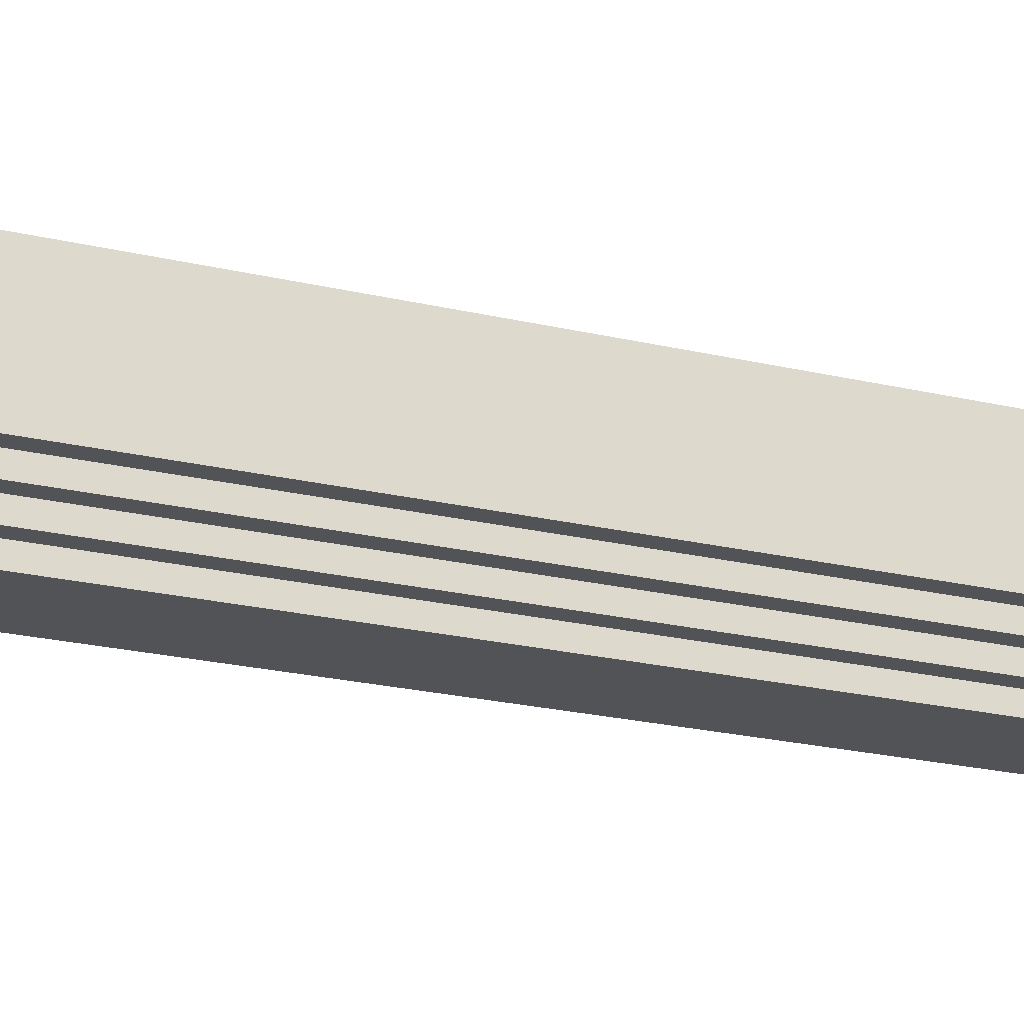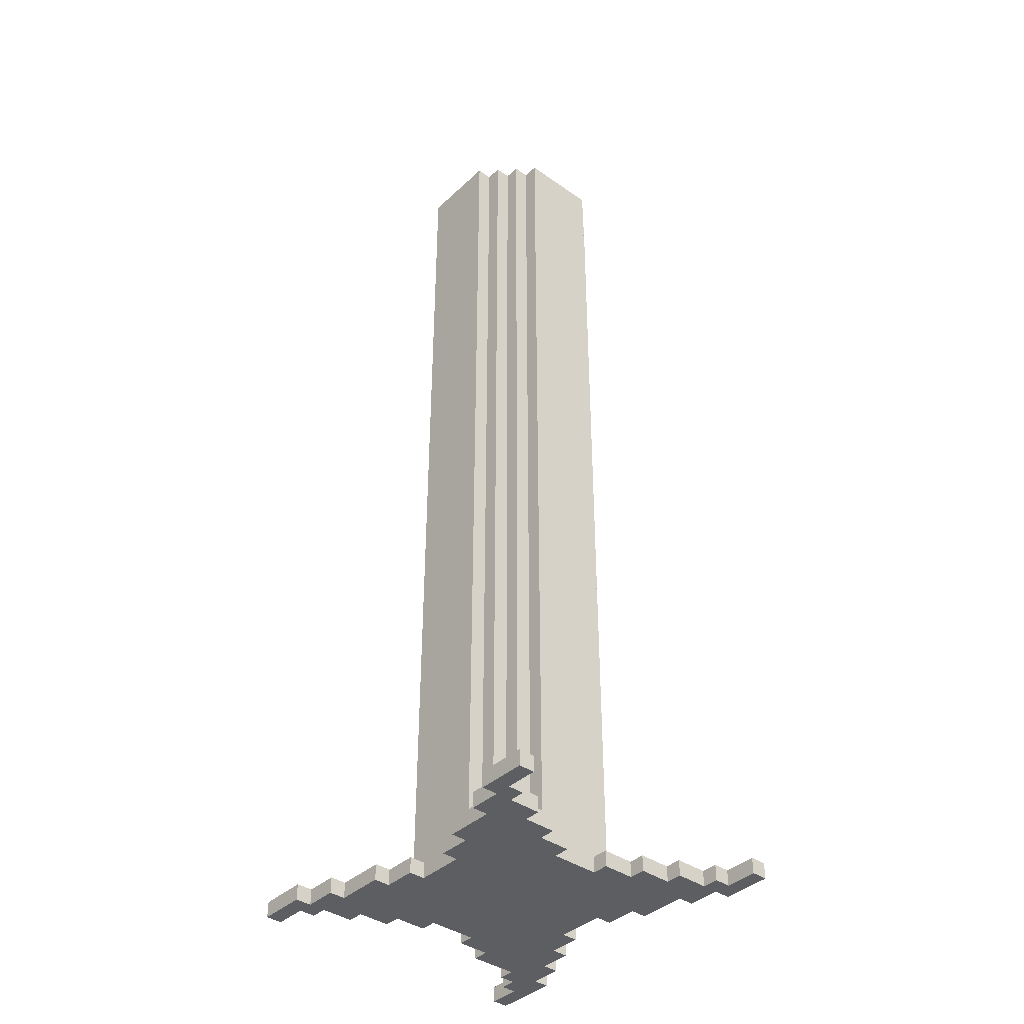
<metadata>
{"format":"obj","ext":"obj","renderer":"f3d","projection":"perspective","resolution":1024,"background":"white","views":[{"elev":-22.4,"azim":-112.4,"up":"+Z"},{"elev":-39.3,"azim":48.9,"up":"+Y"}]}
</metadata>
<code>
o
v -1.1 0 1
v -1.1 0 0.9
v -1.1 0 -0.8
v -1.1 0 -0.9
v -1.1 0.1 1
v -1.1 0.1 0.9
v -1.1 0.1 -0.8
v -1.1 0.1 -0.9
v -0.9 0 0.9
v -0.9 0 0.8
v -0.9 0 -0.7
v -0.9 0 -0.8
v -0.9 0.1 0.9
v -0.9 0.1 0.8
v -0.9 0.1 -0.7
v -0.9 0.1 -0.8
v -0.8 0 0.8
v -0.8 0 0.6
v -0.8 0 -0.6
v -0.8 0 -0.7
v -0.8 0.1 0.8
v -0.8 0.1 0.6
v -0.8 0.1 -0.6
v -0.8 0.1 -0.7
v -0.7 0 0.6
v -0.7 0 0.4
v -0.7 0 -0.3
v -0.7 0 -0.6
v -0.7 0.1 0.6
v -0.7 0.1 0.4
v -0.7 0.1 -0.3
v -0.7 0.1 -0.6
v -0.6 0 0.4
v -0.6 0 0.2
v -0.6 0 -0.1
v -0.6 0 -0.3
v -0.6 0.1 0.4
v -0.6 0.1 0.2
v -0.6 0.1 -0.1
v -0.6 0.1 -0.3
v -0.5 0 0.2
v -0.5 0 -0.1
v -0.5 0.1 0.3
v -0.5 0.1 0.2
v -0.5 0.1 -0.1
v -0.5 0.1 -0.2
v -0.5 5.9 0.3
v -0.5 5.9 -0.2
v -0.4 0.1 0.4
v -0.4 0.1 0.3
v -0.4 0.1 -0.2
v -0.4 0.1 -0.3
v -0.4 5.9 0.4
v -0.4 5.9 0.3
v -0.4 5.9 -0.2
v -0.4 5.9 -0.3
v -0.3 0.1 0.5
v -0.3 0.1 0.4
v -0.3 0.1 -0.3
v -0.3 0.1 -0.4
v -0.3 5.9 0.5
v -0.3 5.9 0.4
v -0.3 5.9 -0.3
v -0.3 5.9 -0.4
v -0.2 0.1 0.6
v -0.2 0.1 0.5
v -0.2 0.1 -0.4
v -0.2 0.1 -0.5
v -0.2 5.9 0.6
v -0.2 5.9 0.5
v -0.2 5.9 -0.4
v -0.2 5.9 -0.5
v 0.2 0 0.7
v 0.2 0 0.6
v 0.2 0 -0.5
v 0.2 0 -0.6
v 0.2 0.1 0.7
v 0.2 0.1 0.6
v 0.2 0.1 -0.5
v 0.2 0.1 -0.6
v 0.4 0 0.8
v 0.4 0 0.7
v 0.4 0 -0.6
v 0.4 0 -0.7
v 0.4 0.1 0.8
v 0.4 0.1 0.7
v 0.4 0.1 -0.6
v 0.4 0.1 -0.7
v 0.7 0 0.9
v 0.7 0 0.8
v 0.7 0 -0.7
v 0.7 0 -0.8
v 0.7 0.1 0.9
v 0.7 0.1 0.8
v 0.7 0.1 -0.7
v 0.7 0.1 -0.8
v 0.9 0 1
v 0.9 0 0.9
v 0.9 0 -0.8
v 0.9 0 -0.9
v 0.9 0.1 1
v 0.9 0.1 0.9
v 0.9 0.1 -0.8
v 0.9 0.1 -0.9
v -0.8 0 1
v -0.8 0 0.9
v -0.8 0.1 1
v -0.8 0.1 0.9
v -0.7 0 -0.8
v -0.7 0 -0.9
v -0.7 0.1 -0.8
v -0.7 0.1 -0.9
v -0.6 0 0.9
v -0.6 0 0.8
v -0.6 0.1 0.9
v -0.6 0.1 0.8
v -0.5 0 -0.7
v -0.5 0 -0.8
v -0.5 0.1 -0.7
v -0.5 0.1 -0.8
v -0.3 0 0.8
v -0.3 0 0.7
v -0.3 0 -0.6
v -0.3 0 -0.7
v -0.3 0.1 0.8
v -0.3 0.1 0.7
v -0.3 0.1 -0.6
v -0.3 0.1 -0.7
v -0.1 0 0.7
v -0.1 0 0.6
v -0.1 0 -0.5
v -0.1 0 -0.6
v -0.1 0.1 0.7
v -0.1 0.1 0.6
v -0.1 0.1 -0.5
v -0.1 0.1 -0.6
v 0.3 0.1 0.6
v 0.3 0.1 0.5
v 0.3 0.1 -0.4
v 0.3 0.1 -0.5
v 0.3 5.9 0.6
v 0.3 5.9 0.5
v 0.3 5.9 -0.4
v 0.3 5.9 -0.5
v 0.4 0.1 0.5
v 0.4 0.1 0.4
v 0.4 0.1 -0.3
v 0.4 0.1 -0.4
v 0.4 5.9 0.5
v 0.4 5.9 0.4
v 0.4 5.9 -0.3
v 0.4 5.9 -0.4
v 0.5 0.1 0.4
v 0.5 0.1 0.3
v 0.5 0.1 -0.2
v 0.5 0.1 -0.3
v 0.5 5.9 0.4
v 0.5 5.9 0.3
v 0.5 5.9 -0.2
v 0.5 5.9 -0.3
v 0.6 0 0.2
v 0.6 0 -0.1
v 0.6 0.1 0.3
v 0.6 0.1 0.2
v 0.6 0.1 -0.1
v 0.6 0.1 -0.2
v 0.6 5.9 0.3
v 0.6 5.9 -0.2
v 0.7 0 0.4
v 0.7 0 0.2
v 0.7 0 -0.1
v 0.7 0 -0.3
v 0.7 0.1 0.4
v 0.7 0.1 0.2
v 0.7 0.1 -0.1
v 0.7 0.1 -0.3
v 0.8 0 0.6
v 0.8 0 0.4
v 0.8 0 -0.3
v 0.8 0 -0.5
v 0.8 0.1 0.6
v 0.8 0.1 0.4
v 0.8 0.1 -0.3
v 0.8 0.1 -0.5
v 0.9 0 0.8
v 0.9 0 0.6
v 0.9 0 -0.5
v 0.9 0 -0.7
v 0.9 0.1 0.8
v 0.9 0.1 0.6
v 0.9 0.1 -0.5
v 0.9 0.1 -0.7
v 1 0 0.9
v 1 0 0.8
v 1 0 -0.7
v 1 0 -0.8
v 1 0.1 0.9
v 1 0.1 0.8
v 1 0.1 -0.7
v 1 0.1 -0.8
v 1.2 0 1
v 1.2 0 0.9
v 1.2 0 -0.8
v 1.2 0 -0.9
v 1.2 0.1 1
v 1.2 0.1 0.9
v 1.2 0.1 -0.8
v 1.2 0.1 -0.9
v -1.1 0 1
v -1.1 0.1 1
v -0.8 0 1
v -0.8 0.1 1
v 0.9 0 1
v 0.9 0.1 1
v 1.2 0 1
v 1.2 0.1 1
v -0.8 0 0.9
v -0.8 0.1 0.9
v -0.6 0 0.9
v -0.6 0.1 0.9
v 0.7 0 0.9
v 0.7 0.1 0.9
v 0.9 0 0.9
v 0.9 0.1 0.9
v -0.6 0 0.8
v -0.6 0.1 0.8
v -0.3 0 0.8
v -0.3 0.1 0.8
v 0.4 0 0.8
v 0.4 0.1 0.8
v 0.7 0 0.8
v 0.7 0.1 0.8
v -0.3 0 0.7
v -0.3 0.1 0.7
v -0.1 0 0.7
v -0.1 0.1 0.7
v 0.2 0 0.7
v 0.2 0.1 0.7
v 0.4 0 0.7
v 0.4 0.1 0.7
v -0.2 0.1 0.6
v -0.2 5.9 0.6
v -0.1 0 0.6
v -0.1 0.1 0.6
v 0.2 0 0.6
v 0.2 0.1 0.6
v 0.3 0.1 0.6
v 0.3 5.9 0.6
v -0.3 0.1 0.5
v -0.3 5.9 0.5
v -0.2 0.1 0.5
v -0.2 5.9 0.5
v 0.3 0.1 0.5
v 0.3 5.9 0.5
v 0.4 0.1 0.5
v 0.4 5.9 0.5
v -0.4 0.1 0.4
v -0.4 5.9 0.4
v -0.3 0.1 0.4
v -0.3 5.9 0.4
v 0.4 0.1 0.4
v 0.4 5.9 0.4
v 0.5 0.1 0.4
v 0.5 5.9 0.4
v -0.5 0.1 0.3
v -0.5 5.9 0.3
v -0.4 0.1 0.3
v -0.4 5.9 0.3
v 0.5 0.1 0.3
v 0.5 5.9 0.3
v 0.6 0.1 0.3
v 0.6 5.9 0.3
v -0.6 0 -0.1
v -0.6 0.1 -0.1
v -0.5 0 -0.1
v -0.5 0.1 -0.1
v 0.6 0 -0.1
v 0.6 0.1 -0.1
v 0.7 0 -0.1
v 0.7 0.1 -0.1
v -0.7 0 -0.3
v -0.7 0.1 -0.3
v -0.6 0 -0.3
v -0.6 0.1 -0.3
v 0.7 0 -0.3
v 0.7 0.1 -0.3
v 0.8 0 -0.3
v 0.8 0.1 -0.3
v 0.8 0 -0.5
v 0.8 0.1 -0.5
v 0.9 0 -0.5
v 0.9 0.1 -0.5
v -0.8 0 -0.6
v -0.8 0.1 -0.6
v -0.7 0 -0.6
v -0.7 0.1 -0.6
v -0.9 0 -0.7
v -0.9 0.1 -0.7
v -0.8 0 -0.7
v -0.8 0.1 -0.7
v 0.9 0 -0.7
v 0.9 0.1 -0.7
v 1 0 -0.7
v 1 0.1 -0.7
v -1.1 0 -0.8
v -1.1 0.1 -0.8
v -0.9 0 -0.8
v -0.9 0.1 -0.8
v 1 0 -0.8
v 1 0.1 -0.8
v 1.2 0 -0.8
v 1.2 0.1 -0.8
v -1.1 0 0.9
v -1.1 0.1 0.9
v -0.9 0 0.9
v -0.9 0.1 0.9
v 1 0 0.9
v 1 0.1 0.9
v 1.2 0 0.9
v 1.2 0.1 0.9
v -0.9 0 0.8
v -0.9 0.1 0.8
v -0.8 0 0.8
v -0.8 0.1 0.8
v 0.9 0 0.8
v 0.9 0.1 0.8
v 1 0 0.8
v 1 0.1 0.8
v -0.8 0 0.6
v -0.8 0.1 0.6
v -0.7 0 0.6
v -0.7 0.1 0.6
v 0.8 0 0.6
v 0.8 0.1 0.6
v 0.9 0 0.6
v 0.9 0.1 0.6
v -0.7 0 0.4
v -0.7 0.1 0.4
v -0.6 0 0.4
v -0.6 0.1 0.4
v 0.7 0 0.4
v 0.7 0.1 0.4
v 0.8 0 0.4
v 0.8 0.1 0.4
v -0.6 0 0.2
v -0.6 0.1 0.2
v -0.5 0 0.2
v -0.5 0.1 0.2
v 0.6 0 0.2
v 0.6 0.1 0.2
v 0.7 0 0.2
v 0.7 0.1 0.2
v -0.5 0.1 -0.2
v -0.5 5.9 -0.2
v -0.4 0.1 -0.2
v -0.4 5.9 -0.2
v 0.5 0.1 -0.2
v 0.5 5.9 -0.2
v 0.6 0.1 -0.2
v 0.6 5.9 -0.2
v -0.4 0.1 -0.3
v -0.4 5.9 -0.3
v -0.3 0.1 -0.3
v -0.3 5.9 -0.3
v 0.4 0.1 -0.3
v 0.4 5.9 -0.3
v 0.5 0.1 -0.3
v 0.5 5.9 -0.3
v -0.3 0.1 -0.4
v -0.3 5.9 -0.4
v -0.2 0.1 -0.4
v -0.2 5.9 -0.4
v 0.3 0.1 -0.4
v 0.3 5.9 -0.4
v 0.4 0.1 -0.4
v 0.4 5.9 -0.4
v -0.2 0.1 -0.5
v -0.2 5.9 -0.5
v -0.1 0 -0.5
v -0.1 0.1 -0.5
v 0.2 0 -0.5
v 0.2 0.1 -0.5
v 0.3 0.1 -0.5
v 0.3 5.9 -0.5
v -0.3 0 -0.6
v -0.3 0.1 -0.6
v -0.1 0 -0.6
v -0.1 0.1 -0.6
v 0.2 0 -0.6
v 0.2 0.1 -0.6
v 0.4 0 -0.6
v 0.4 0.1 -0.6
v -0.5 0 -0.7
v -0.5 0.1 -0.7
v -0.3 0 -0.7
v -0.3 0.1 -0.7
v 0.4 0 -0.7
v 0.4 0.1 -0.7
v 0.7 0 -0.7
v 0.7 0.1 -0.7
v -0.7 0 -0.8
v -0.7 0.1 -0.8
v -0.5 0 -0.8
v -0.5 0.1 -0.8
v 0.7 0 -0.8
v 0.7 0.1 -0.8
v 0.9 0 -0.8
v 0.9 0.1 -0.8
v -1.1 0 -0.9
v -1.1 0.1 -0.9
v -0.7 0 -0.9
v -0.7 0.1 -0.9
v 0.9 0 -0.9
v 0.9 0.1 -0.9
v 1.2 0 -0.9
v 1.2 0.1 -0.9
v -1.1 0 1
v -0.8 0 1
v 0.9 0 1
v 1.2 0 1
v -1.1 0 0.9
v -0.9 0 0.9
v -0.8 0 0.9
v -0.6 0 0.9
v 0.7 0 0.9
v 0.9 0 0.9
v 1 0 0.9
v 1.2 0 0.9
v -0.9 0 0.8
v -0.8 0 0.8
v -0.6 0 0.8
v -0.3 0 0.8
v 0.4 0 0.8
v 0.7 0 0.8
v 0.9 0 0.8
v 1 0 0.8
v -0.3 0 0.7
v -0.1 0 0.7
v 0.2 0 0.7
v 0.4 0 0.7
v -0.8 0 0.6
v -0.7 0 0.6
v -0.1 0 0.6
v 0.2 0 0.6
v 0.8 0 0.6
v 0.9 0 0.6
v -0.7 0 0.4
v -0.6 0 0.4
v 0.7 0 0.4
v 0.8 0 0.4
v -0.6 0 0.2
v -0.5 0 0.2
v 0.6 0 0.2
v 0.7 0 0.2
v -0.6 0 -0.1
v -0.5 0 -0.1
v 0.6 0 -0.1
v 0.7 0 -0.1
v -0.7 0 -0.3
v -0.6 0 -0.3
v 0.7 0 -0.3
v 0.8 0 -0.3
v -0.1 0 -0.5
v 0.2 0 -0.5
v 0.8 0 -0.5
v 0.9 0 -0.5
v -0.8 0 -0.6
v -0.7 0 -0.6
v -0.3 0 -0.6
v -0.1 0 -0.6
v 0.2 0 -0.6
v 0.4 0 -0.6
v -0.9 0 -0.7
v -0.8 0 -0.7
v -0.5 0 -0.7
v -0.3 0 -0.7
v 0.4 0 -0.7
v 0.7 0 -0.7
v 0.9 0 -0.7
v 1 0 -0.7
v -1.1 0 -0.8
v -0.9 0 -0.8
v -0.7 0 -0.8
v -0.5 0 -0.8
v 0.7 0 -0.8
v 0.9 0 -0.8
v 1 0 -0.8
v 1.2 0 -0.8
v -1.1 0 -0.9
v -0.7 0 -0.9
v 0.9 0 -0.9
v 1.2 0 -0.9
v -1.1 0.1 1
v -0.8 0.1 1
v 0.9 0.1 1
v 1.2 0.1 1
v -1.1 0.1 0.9
v -0.9 0.1 0.9
v -0.8 0.1 0.9
v -0.6 0.1 0.9
v 0.7 0.1 0.9
v 0.9 0.1 0.9
v 1 0.1 0.9
v 1.2 0.1 0.9
v -0.9 0.1 0.8
v -0.8 0.1 0.8
v -0.6 0.1 0.8
v -0.3 0.1 0.8
v 0.4 0.1 0.8
v 0.7 0.1 0.8
v 0.9 0.1 0.8
v 1 0.1 0.8
v -0.3 0.1 0.7
v -0.1 0.1 0.7
v 0.2 0.1 0.7
v 0.4 0.1 0.7
v -0.8 0.1 0.6
v -0.7 0.1 0.6
v -0.2 0.1 0.6
v -0.1 0.1 0.6
v 0.2 0.1 0.6
v 0.3 0.1 0.6
v 0.8 0.1 0.6
v 0.9 0.1 0.6
v -0.3 0.1 0.5
v -0.2 0.1 0.5
v 0.3 0.1 0.5
v 0.4 0.1 0.5
v -0.7 0.1 0.4
v -0.6 0.1 0.4
v -0.4 0.1 0.4
v -0.3 0.1 0.4
v 0.4 0.1 0.4
v 0.5 0.1 0.4
v 0.7 0.1 0.4
v 0.8 0.1 0.4
v -0.5 0.1 0.3
v -0.4 0.1 0.3
v 0.5 0.1 0.3
v 0.6 0.1 0.3
v -0.6 0.1 0.2
v -0.5 0.1 0.2
v 0.6 0.1 0.2
v 0.7 0.1 0.2
v -0.6 0.1 -0.1
v -0.5 0.1 -0.1
v 0.6 0.1 -0.1
v 0.7 0.1 -0.1
v -0.5 0.1 -0.2
v -0.4 0.1 -0.2
v 0.5 0.1 -0.2
v 0.6 0.1 -0.2
v -0.7 0.1 -0.3
v -0.6 0.1 -0.3
v -0.4 0.1 -0.3
v -0.3 0.1 -0.3
v 0.4 0.1 -0.3
v 0.5 0.1 -0.3
v 0.7 0.1 -0.3
v 0.8 0.1 -0.3
v -0.3 0.1 -0.4
v -0.2 0.1 -0.4
v 0.3 0.1 -0.4
v 0.4 0.1 -0.4
v -0.2 0.1 -0.5
v -0.1 0.1 -0.5
v 0.2 0.1 -0.5
v 0.3 0.1 -0.5
v 0.8 0.1 -0.5
v 0.9 0.1 -0.5
v -0.8 0.1 -0.6
v -0.7 0.1 -0.6
v -0.3 0.1 -0.6
v -0.1 0.1 -0.6
v 0.2 0.1 -0.6
v 0.4 0.1 -0.6
v -0.9 0.1 -0.7
v -0.8 0.1 -0.7
v -0.5 0.1 -0.7
v -0.3 0.1 -0.7
v 0.4 0.1 -0.7
v 0.7 0.1 -0.7
v 0.9 0.1 -0.7
v 1 0.1 -0.7
v -1.1 0.1 -0.8
v -0.9 0.1 -0.8
v -0.7 0.1 -0.8
v -0.5 0.1 -0.8
v 0.7 0.1 -0.8
v 0.9 0.1 -0.8
v 1 0.1 -0.8
v 1.2 0.1 -0.8
v -1.1 0.1 -0.9
v -0.7 0.1 -0.9
v 0.9 0.1 -0.9
v 1.2 0.1 -0.9
v -0.2 5.9 0.6
v 0.3 5.9 0.6
v -0.3 5.9 0.5
v -0.2 5.9 0.5
v 0.3 5.9 0.5
v 0.4 5.9 0.5
v -0.4 5.9 0.4
v -0.3 5.9 0.4
v 0.4 5.9 0.4
v 0.5 5.9 0.4
v -0.5 5.9 0.3
v -0.4 5.9 0.3
v 0.5 5.9 0.3
v 0.6 5.9 0.3
v -0.5 5.9 -0.2
v -0.4 5.9 -0.2
v 0.5 5.9 -0.2
v 0.6 5.9 -0.2
v -0.4 5.9 -0.3
v -0.3 5.9 -0.3
v 0.4 5.9 -0.3
v 0.5 5.9 -0.3
v -0.3 5.9 -0.4
v -0.2 5.9 -0.4
v 0.3 5.9 -0.4
v 0.4 5.9 -0.4
v -0.2 5.9 -0.5
v 0.3 5.9 -0.5
f 5 2 1
f 6 2 5
f 7 4 3
f 8 4 7
f 13 10 9
f 14 10 13
f 15 12 11
f 16 12 15
f 21 18 17
f 22 18 21
f 23 20 19
f 24 20 23
f 29 26 25
f 30 26 29
f 31 28 27
f 32 28 31
f 37 34 33
f 38 34 37
f 39 36 35
f 40 36 39
f 44 42 41
f 45 42 44
f 47 44 43
f 47 46 45
f 47 45 44
f 48 46 47
f 53 50 49
f 54 50 53
f 55 52 51
f 56 52 55
f 61 58 57
f 62 58 61
f 63 60 59
f 64 60 63
f 69 66 65
f 70 66 69
f 71 68 67
f 72 68 71
f 77 74 73
f 78 74 77
f 79 76 75
f 80 76 79
f 85 82 81
f 86 82 85
f 87 84 83
f 88 84 87
f 93 90 89
f 94 90 93
f 95 92 91
f 96 92 95
f 101 98 97
f 102 98 101
f 103 100 99
f 104 100 103
f 105 106 107
f 107 106 108
f 109 110 111
f 111 110 112
f 113 114 115
f 115 114 116
f 117 118 119
f 119 118 120
f 121 122 125
f 125 122 126
f 123 124 127
f 127 124 128
f 129 130 133
f 133 130 134
f 131 132 135
f 135 132 136
f 137 138 141
f 141 138 142
f 139 140 143
f 143 140 144
f 145 146 149
f 149 146 150
f 147 148 151
f 151 148 152
f 153 154 157
f 157 154 158
f 155 156 159
f 159 156 160
f 161 162 164
f 164 162 165
f 163 164 167
f 165 166 167
f 164 165 167
f 167 166 168
f 169 170 173
f 173 170 174
f 171 172 175
f 175 172 176
f 177 178 181
f 181 178 182
f 179 180 183
f 183 180 184
f 185 186 189
f 189 186 190
f 187 188 191
f 191 188 192
f 193 194 197
f 197 194 198
f 195 196 199
f 199 196 200
f 201 202 205
f 205 202 206
f 203 204 207
f 207 204 208
f 211 210 209
f 212 210 211
f 215 214 213
f 216 214 215
f 219 218 217
f 220 218 219
f 223 222 221
f 224 222 223
f 227 226 225
f 228 226 227
f 231 230 229
f 232 230 231
f 235 234 233
f 236 234 235
f 239 238 237
f 240 238 239
f 244 242 241
f 245 244 243
f 246 242 244
f 246 244 245
f 247 242 246
f 248 242 247
f 251 250 249
f 252 250 251
f 255 254 253
f 256 254 255
f 259 258 257
f 260 258 259
f 263 262 261
f 264 262 263
f 267 266 265
f 268 266 267
f 271 270 269
f 272 270 271
f 275 274 273
f 276 274 275
f 279 278 277
f 280 278 279
f 283 282 281
f 284 282 283
f 287 286 285
f 288 286 287
f 291 290 289
f 292 290 291
f 295 294 293
f 296 294 295
f 299 298 297
f 300 298 299
f 303 302 301
f 304 302 303
f 307 306 305
f 308 306 307
f 311 310 309
f 312 310 311
f 313 314 315
f 315 314 316
f 317 318 319
f 319 318 320
f 321 322 323
f 323 322 324
f 325 326 327
f 327 326 328
f 329 330 331
f 331 330 332
f 333 334 335
f 335 334 336
f 337 338 339
f 339 338 340
f 341 342 343
f 343 342 344
f 345 346 347
f 347 346 348
f 349 350 351
f 351 350 352
f 353 354 355
f 355 354 356
f 357 358 359
f 359 358 360
f 361 362 363
f 363 362 364
f 365 366 367
f 367 366 368
f 369 370 371
f 371 370 372
f 373 374 375
f 375 374 376
f 377 378 380
f 379 380 381
f 380 378 382
f 381 380 382
f 382 378 383
f 383 378 384
f 385 386 387
f 387 386 388
f 389 390 391
f 391 390 392
f 393 394 395
f 395 394 396
f 397 398 399
f 399 398 400
f 401 402 403
f 403 402 404
f 405 406 407
f 407 406 408
f 409 410 411
f 411 410 412
f 413 414 415
f 415 414 416
f 421 418 417
f 422 418 421
f 423 418 422
f 426 420 419
f 427 420 426
f 428 420 427
f 429 424 423
f 429 423 422
f 430 424 429
f 431 424 430
f 434 427 426
f 434 426 425
f 435 427 434
f 436 427 435
f 437 432 431
f 437 431 430
f 440 435 434
f 440 434 433
f 441 438 437
f 441 437 430
f 442 438 441
f 443 438 442
f 444 440 439
f 445 435 440
f 445 440 444
f 446 435 445
f 447 443 442
f 447 444 443
f 447 445 444
f 448 445 447
f 449 445 448
f 450 445 449
f 451 449 448
f 452 449 451
f 453 449 452
f 454 449 453
f 456 453 452
f 457 453 456
f 460 456 455
f 460 458 457
f 460 457 456
f 461 458 460
f 463 461 460
f 463 462 461
f 463 460 459
f 464 462 463
f 465 462 464
f 468 463 459
f 469 463 468
f 470 463 469
f 471 465 464
f 471 466 465
f 472 466 471
f 474 469 468
f 474 468 467
f 475 469 474
f 476 469 475
f 477 466 472
f 478 466 477
f 479 466 478
f 482 474 473
f 482 475 474
f 483 475 482
f 484 475 483
f 485 479 478
f 485 480 479
f 486 480 485
f 487 480 486
f 489 483 482
f 489 482 481
f 490 483 489
f 491 487 486
f 491 488 487
f 492 488 491
f 493 494 497
f 497 494 498
f 498 494 499
f 495 496 502
f 502 496 503
f 503 496 504
f 499 500 505
f 498 499 505
f 505 500 506
f 506 500 507
f 502 503 510
f 501 502 510
f 510 503 511
f 511 503 512
f 507 508 513
f 506 507 513
f 510 511 516
f 509 510 516
f 513 514 517
f 506 513 517
f 517 514 518
f 518 514 519
f 519 514 520
f 515 516 521
f 521 516 522
f 516 511 523
f 522 516 523
f 523 511 524
f 518 519 525
f 525 519 526
f 522 523 527
f 527 523 528
f 518 525 529
f 529 525 530
f 530 525 531
f 531 525 532
f 528 523 533
f 533 523 534
f 534 523 535
f 535 523 536
f 530 531 537
f 537 531 538
f 534 535 539
f 539 535 540
f 530 537 541
f 541 537 542
f 540 535 543
f 543 535 544
f 545 546 549
f 547 548 552
f 549 550 554
f 545 549 554
f 554 550 555
f 551 552 558
f 552 548 559
f 558 552 559
f 555 556 561
f 553 554 561
f 554 555 561
f 558 559 564
f 559 560 564
f 557 558 564
f 561 562 565
f 563 564 568
f 564 560 569
f 568 564 569
f 565 566 572
f 553 561 572
f 561 565 572
f 572 566 573
f 573 566 574
f 568 569 575
f 569 570 575
f 567 568 575
f 575 570 576
f 572 573 578
f 571 572 578
f 578 573 579
f 579 573 580
f 576 570 581
f 581 570 582
f 582 570 583
f 577 578 586
f 578 579 586
f 586 579 587
f 587 579 588
f 582 583 589
f 583 584 589
f 589 584 590
f 590 584 591
f 586 587 593
f 585 586 593
f 593 587 594
f 590 591 595
f 591 592 595
f 595 592 596
f 597 598 600
f 600 598 601
f 599 600 604
f 601 602 604
f 600 601 604
f 604 602 605
f 603 604 608
f 605 606 608
f 604 605 608
f 608 606 609
f 607 608 611
f 609 610 611
f 608 609 611
f 611 610 612
f 612 610 613
f 613 610 614
f 612 613 615
f 615 613 616
f 616 613 617
f 617 613 618
f 616 617 619
f 619 617 620
f 620 617 621
f 621 617 622
f 620 621 623
f 623 621 624

</code>
